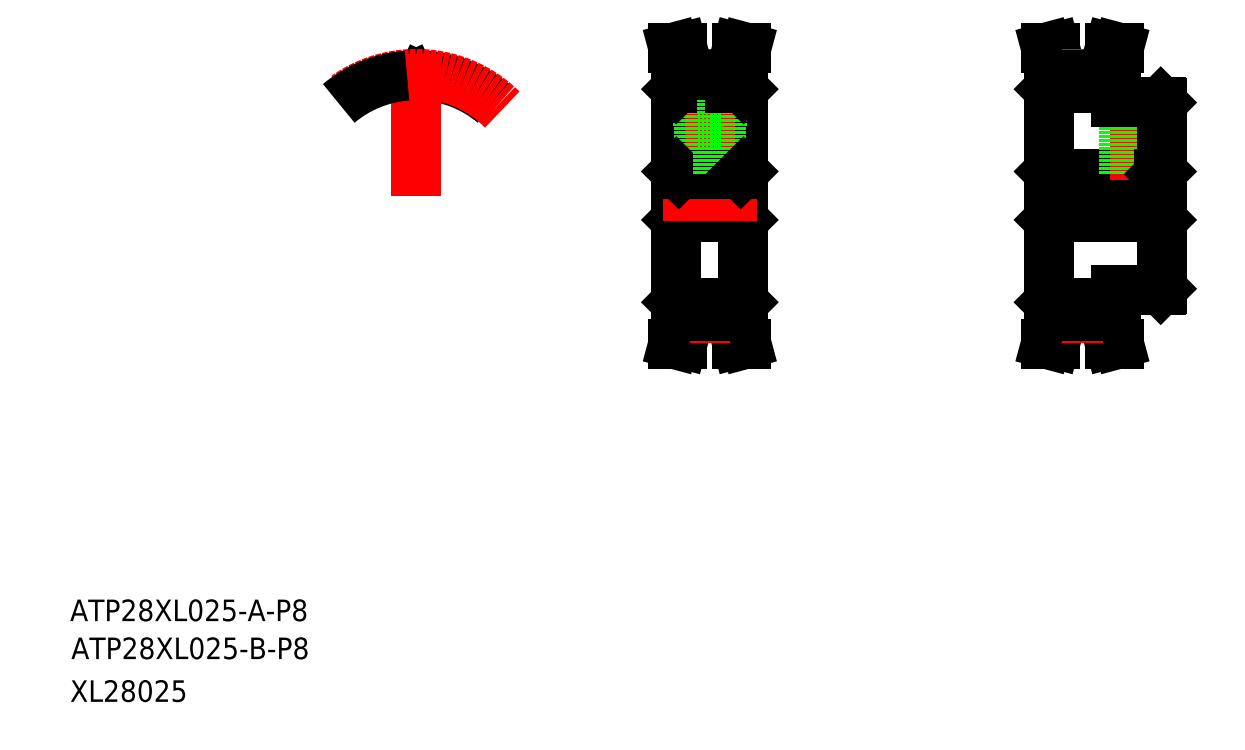
<metadata>
{"format":"dxf","ext":"dxf","renderer":"ezdxf+matplotlib","layout":"modelspace","background":"white","min_lineweight":24,"dpi":150}
</metadata>
<code>
0
SECTION
2
ENTITIES
0
LINE
8
CENTER
10
188.9
20
104.1
30
0
11
215.4
21
104.1
31
0
0
LINE
8
0
10
204.4
20
86.57
30
0
11
212.7
21
86.57
31
0
0
LINE
8
0
10
204.4
20
121.6
30
0
11
212.7
21
121.6
31
0
0
LINE
8
0
10
192.4
20
100.1
30
0
11
212.4
21
100.1
31
0
0
LINE
8
0
10
192.4
20
108.1
30
0
11
212.4
21
108.1
31
0
0
TEXT
8
0
10
10.21
20
17.94
30
0
40
4
1
ATP28XL025-B-P8
0
TEXT
8
0
10
10
20
25
30
0
40
4
1
ATP28XL025-A-P8
0
TEXT
8
0
10
10
20
10
30
0
40
4
1
XL28025
0
LINE
8
0
10
123.2
20
108.1
30
0
11
123.2
21
100.1
31
0
0
LINE
8
0
10
134.7
20
108.1
30
0
11
134.7
21
100.1
31
0
0
LINE
8
0
10
122.7
20
84.27
30
0
11
122.7
21
123.9
31
0
0
LINE
8
0
10
135.2
20
84.27
30
0
11
135.2
21
123.9
31
0
0
LINE
8
0
10
134.3
20
81.89
30
0
11
135.7
21
76.57
31
0
0
LINE
8
0
10
132.7
20
81.68
30
0
11
134
21
76.57
31
0
0
LINE
8
0
10
125.2
20
81.68
30
0
11
123.8
21
76.57
31
0
0
LINE
8
0
10
123.6
20
81.89
30
0
11
122.1
21
76.57
31
0
0
LINE
8
0
10
122.1
20
76.57
30
0
11
123.8
21
76.57
31
0
0
LINE
8
0
10
135.7
20
76.57
30
0
11
134
21
76.57
31
0
0
LINE
8
CENTER
10
125.2
20
81.43
30
0
11
132.7
21
81.43
31
0
0
LINE
8
0
10
125.2
20
83.08
30
0
11
132.7
21
83.08
31
0
0
LINE
8
0
10
125.2
20
81.68
30
0
11
132.7
21
81.68
31
0
0
LINE
8
0
10
123.2
20
100.1
30
0
11
134.7
21
100.1
31
0
0
LINE
8
0
10
122.9
20
84.07
30
0
11
125.2
21
84.07
31
0
0
LINE
8
0
10
123.6
20
84.07
30
0
11
123.6
21
81.89
31
0
0
LINE
8
0
10
122.9
20
84.07
30
0
11
122.7
21
84.27
31
0
0
LINE
8
0
10
125.2
20
84.07
30
0
11
125.2
21
81.68
31
0
0
LINE
8
0
10
122.7
20
99.57
30
0
11
123.2
21
100.1
31
0
0
LINE
8
0
10
134.3
20
84.07
30
0
11
134.3
21
81.89
31
0
0
LINE
8
0
10
135
20
84.07
30
0
11
135.2
21
84.27
31
0
0
LINE
8
0
10
132.7
20
84.07
30
0
11
135
21
84.07
31
0
0
LINE
8
0
10
132.7
20
84.07
30
0
11
132.7
21
81.68
31
0
0
LINE
8
0
10
135.2
20
94.17
30
0
11
135.2
21
94.17
31
0
0
LINE
8
0
10
135.2
20
99.57
30
0
11
134.7
21
100.1
31
0
0
LINE
8
CENTER
10
128.9
20
107.1
30
0
11
128.9
21
128.7
31
0
0
LINE
8
0
10
134.3
20
124.1
30
0
11
134.3
21
126.2
31
0
0
LINE
8
0
10
123.6
20
124.1
30
0
11
123.6
21
126.2
31
0
0
LINE
8
0
10
125.2
20
124.1
30
0
11
125.2
21
126.5
31
0
0
LINE
8
0
10
132.7
20
124.1
30
0
11
132.7
21
126.5
31
0
0
LINE
8
CENTER
10
120.2
20
104.1
30
0
11
137.7
21
104.1
31
0
0
LINE
8
0
10
126.7
20
117.1
30
0
11
131.2
21
117.1
31
0
0
LINE
8
0
10
125.2
20
125.1
30
0
11
132.7
21
125.1
31
0
0
LINE
8
0
10
123.2
20
108.1
30
0
11
134.7
21
108.1
31
0
0
LINE
8
0
10
127.3
20
108.1
30
0
11
127.3
21
117.1
31
0
0
LINE
8
0
10
126.9
20
108.1
30
0
11
126.9
21
117.1
31
0
0
LINE
8
0
10
123.2
20
108.1
30
0
11
122.7
21
108.6
31
0
0
LINE
8
0
10
126.7
20
117.1
30
0
11
126.7
21
125.1
31
0
0
LINE
8
0
10
122.9
20
124.1
30
0
11
125.2
21
124.1
31
0
0
LINE
8
0
10
122.9
20
124.1
30
0
11
122.7
21
123.9
31
0
0
LINE
8
0
10
130.5
20
108.1
30
0
11
130.5
21
117.1
31
0
0
LINE
8
0
10
130.9
20
108.1
30
0
11
130.9
21
117.1
31
0
0
LINE
8
0
10
135.2
20
104.1
30
0
11
135.2
21
104.1
31
0
0
LINE
8
0
10
134.7
20
108.1
30
0
11
135.2
21
108.6
31
0
0
LINE
8
0
10
131.2
20
117.1
30
0
11
131.2
21
125.1
31
0
0
LINE
8
0
10
132.7
20
124.1
30
0
11
135
21
124.1
31
0
0
LINE
8
0
10
135
20
124.1
30
0
11
135.2
21
123.9
31
0
0
LINE
8
CENTER
10
125.2
20
126.7
30
0
11
132.7
21
126.7
31
0
0
LINE
8
0
10
125.2
20
126.5
30
0
11
132.7
21
126.5
31
0
0
LINE
8
0
10
123.6
20
126.2
30
0
11
122.1
21
131.6
31
0
0
LINE
8
0
10
125.2
20
126.5
30
0
11
123.8
21
131.6
31
0
0
LINE
8
0
10
122.1
20
131.6
30
0
11
123.8
21
131.6
31
0
0
LINE
8
0
10
132.7
20
126.5
30
0
11
134
21
131.6
31
0
0
LINE
8
0
10
134.3
20
126.2
30
0
11
135.7
21
131.6
31
0
0
LINE
8
0
10
135.7
20
131.6
30
0
11
134
21
131.6
31
0
0
LINE
8
0
10
191.9
20
84.27
30
0
11
191.9
21
123.9
31
0
0
LINE
8
0
10
192.4
20
108.1
30
0
11
192.4
21
100.1
31
0
0
LINE
8
0
10
192.8
20
81.89
30
0
11
191.4
21
76.57
31
0
0
LINE
8
0
10
194.4
20
81.68
30
0
11
193
21
76.57
31
0
0
LINE
8
0
10
201.9
20
81.68
30
0
11
203.3
21
76.57
31
0
0
LINE
8
0
10
203.5
20
81.89
30
0
11
204.9
21
76.57
31
0
0
LINE
8
0
10
191.4
20
76.57
30
0
11
193
21
76.57
31
0
0
LINE
8
0
10
204.9
20
76.57
30
0
11
203.3
21
76.57
31
0
0
LINE
8
0
10
192.1
20
84.07
30
0
11
194.4
21
84.07
31
0
0
LINE
8
0
10
192.8
20
84.07
30
0
11
192.8
21
81.89
31
0
0
LINE
8
0
10
192.1
20
84.07
30
0
11
191.9
21
84.27
31
0
0
LINE
8
0
10
191.9
20
99.57
30
0
11
192.4
21
100.1
31
0
0
LINE
8
CENTER
10
194.3
20
81.43
30
0
11
202
21
81.43
31
0
0
LINE
8
0
10
194.4
20
81.68
30
0
11
201.9
21
81.68
31
0
0
LINE
8
0
10
194.4
20
83.08
30
0
11
201.9
21
83.08
31
0
0
LINE
8
0
10
194.4
20
84.07
30
0
11
194.4
21
81.68
31
0
0
LINE
8
0
10
204.4
20
84.27
30
0
11
204.4
21
86.57
31
0
0
LINE
8
0
10
203.5
20
84.07
30
0
11
203.5
21
81.89
31
0
0
LINE
8
0
10
201.9
20
84.07
30
0
11
201.9
21
81.68
31
0
0
LINE
8
0
10
201.9
20
84.07
30
0
11
204.2
21
84.07
31
0
0
LINE
8
0
10
204.2
20
84.07
30
0
11
204.4
21
84.27
31
0
0
LINE
8
0
10
203.5
20
124.1
30
0
11
203.5
21
126.2
31
0
0
LINE
8
0
10
194.4
20
124.1
30
0
11
194.4
21
126.5
31
0
0
LINE
8
0
10
192.8
20
124.1
30
0
11
192.8
21
126.2
31
0
0
LINE
8
0
10
201.9
20
124.1
30
0
11
201.9
21
126.5
31
0
0
LINE
8
0
10
192.1
20
124.1
30
0
11
194.4
21
124.1
31
0
0
LINE
8
0
10
192.4
20
108.1
30
0
11
191.9
21
108.6
31
0
0
LINE
8
0
10
192.1
20
124.1
30
0
11
191.9
21
123.9
31
0
0
LINE
8
CENTER
10
207.9
20
107.1
30
0
11
207.9
21
122.6
31
0
0
LINE
8
0
10
209.9
20
108.1
30
0
11
209.9
21
121.6
31
0
0
LINE
8
0
10
209.5
20
108.1
30
0
11
209.5
21
121.6
31
0
0
LINE
8
0
10
206.3
20
108.1
30
0
11
206.3
21
121.6
31
0
0
LINE
8
0
10
205.9
20
108.1
30
0
11
205.9
21
121.6
31
0
0
LINE
8
0
10
194.4
20
125.1
30
0
11
201.9
21
125.1
31
0
0
LINE
8
0
10
204.2
20
124.1
30
0
11
204.4
21
123.9
31
0
0
LINE
8
0
10
201.9
20
124.1
30
0
11
204.2
21
124.1
31
0
0
LINE
8
0
10
204.4
20
121.6
30
0
11
204.4
21
123.9
31
0
0
LINE
8
0
10
194.4
20
126.5
30
0
11
193
21
131.6
31
0
0
LINE
8
0
10
192.8
20
126.2
30
0
11
191.4
21
131.6
31
0
0
LINE
8
0
10
191.4
20
131.6
30
0
11
193
21
131.6
31
0
0
LINE
8
CENTER
10
194.3
20
126.7
30
0
11
202
21
126.7
31
0
0
LINE
8
0
10
194.4
20
126.5
30
0
11
201.9
21
126.5
31
0
0
LINE
8
0
10
203.5
20
126.2
30
0
11
204.9
21
131.6
31
0
0
LINE
8
0
10
201.9
20
126.5
30
0
11
203.3
21
131.6
31
0
0
LINE
8
0
10
204.9
20
131.6
30
0
11
203.3
21
131.6
31
0
0
LINE
8
0
10
212.9
20
86.77
30
0
11
212.9
21
121.4
31
0
0
LINE
8
0
10
212.4
20
108.1
30
0
11
212.4
21
100.1
31
0
0
LINE
8
0
10
212.7
20
86.57
30
0
11
212.9
21
86.77
31
0
0
LINE
8
0
10
212.9
20
99.57
30
0
11
212.4
21
100.1
31
0
0
LINE
8
0
10
212.4
20
108.1
30
0
11
212.9
21
108.6
31
0
0
LINE
8
0
10
212.9
20
121.4
30
0
11
212.7
21
121.6
31
0
0
ARC
8
0
10
74.58
20
125.7
30
0
40
0.61
50
269.3
51
335
0
ARC
8
0
10
75.98
20
125.8
30
0
40
0.61
50
85.65
51
155
0
ARC
8
0
10
74.08
20
125.7
30
0
40
0.61
50
205
51
270.7
0
ARC
8
0
10
72.67
20
125.8
30
0
40
0.61
50
25
51
94.35
0
ARC
8
0
10
74.33
20
104.1
30
0
40
22.38
50
50
51
85.65
0
LINE
8
0
10
73.52
20
125.4
30
0
11
73.23
21
126
31
0
0
LINE
8
0
10
75.13
20
125.4
30
0
11
75.42
21
126
31
0
0
ARC
8
0
10
74.33
20
104.1
30
0
40
20.98
50
89.34
51
90.66
0
LINE
8
CENTER
10
74.33
20
104.1
30
0
11
74.33
21
130.5
31
0
0
ARC
8
CENTER
10
74.33
20
104.1
30
0
40
22.64
50
45
51
135
0
ARC
8
0
10
74.33
20
104.1
30
0
40
22.38
50
94.35
51
130
0
ENDSEC
0
EOF

</code>
